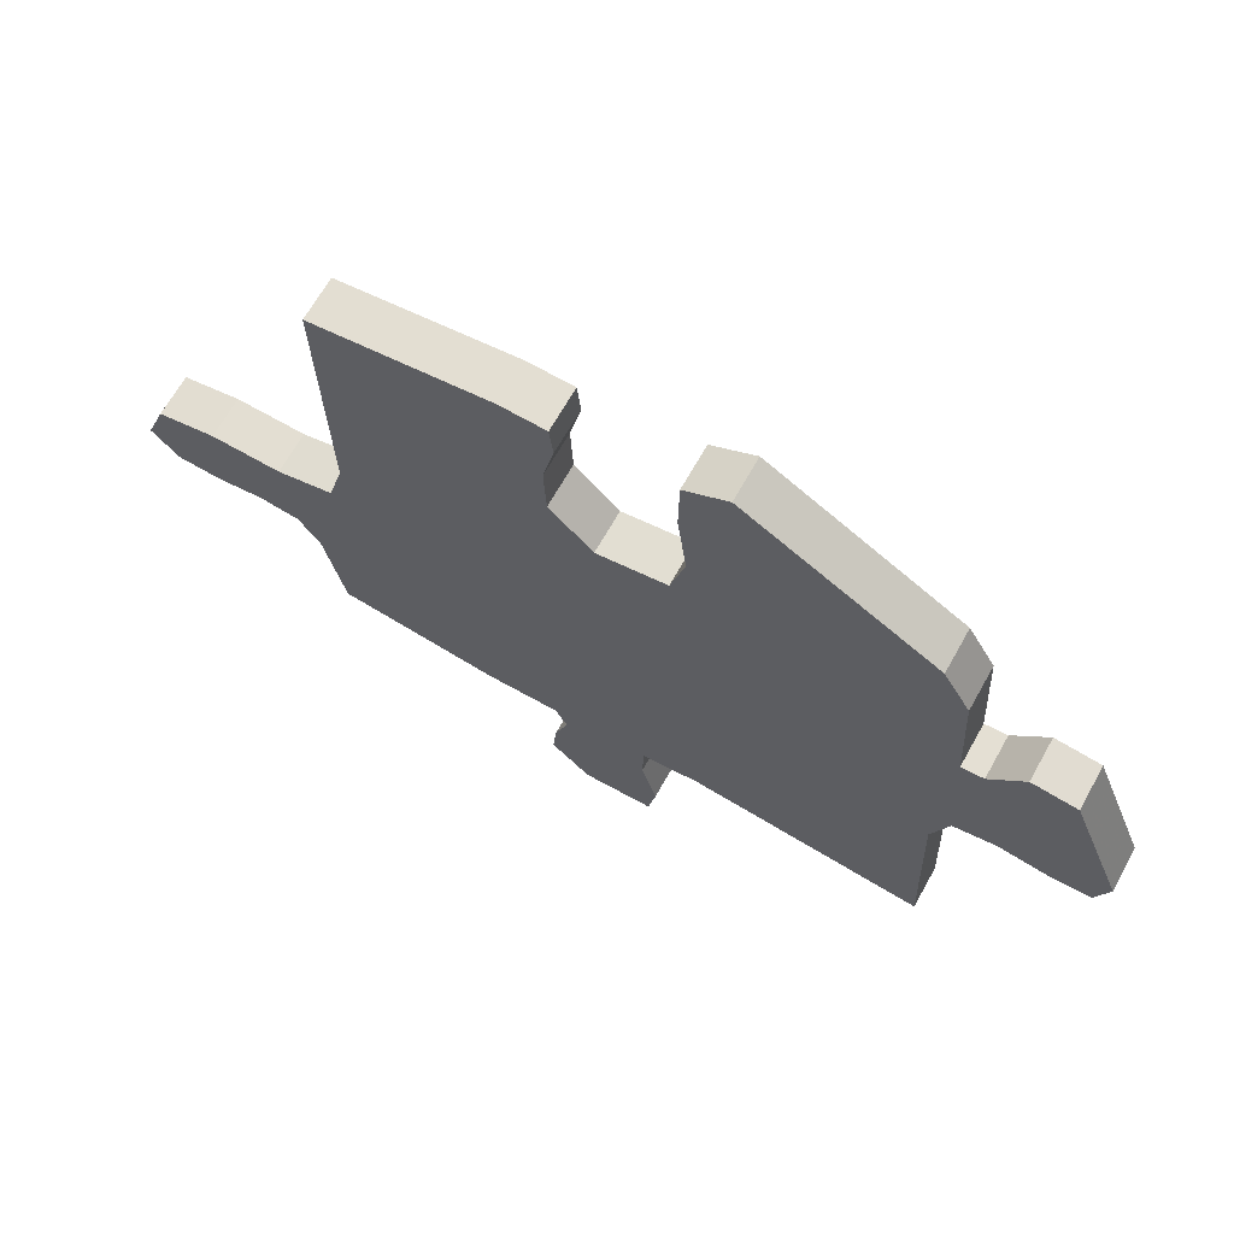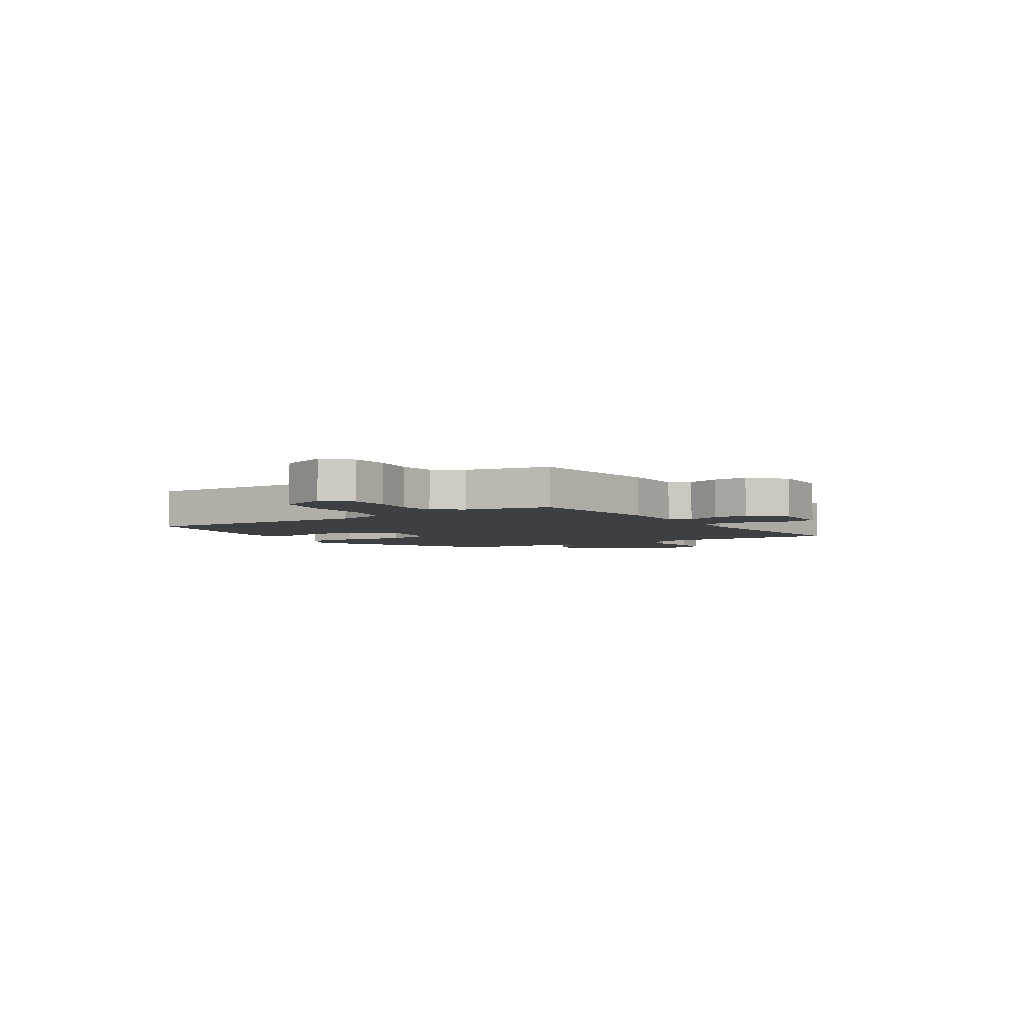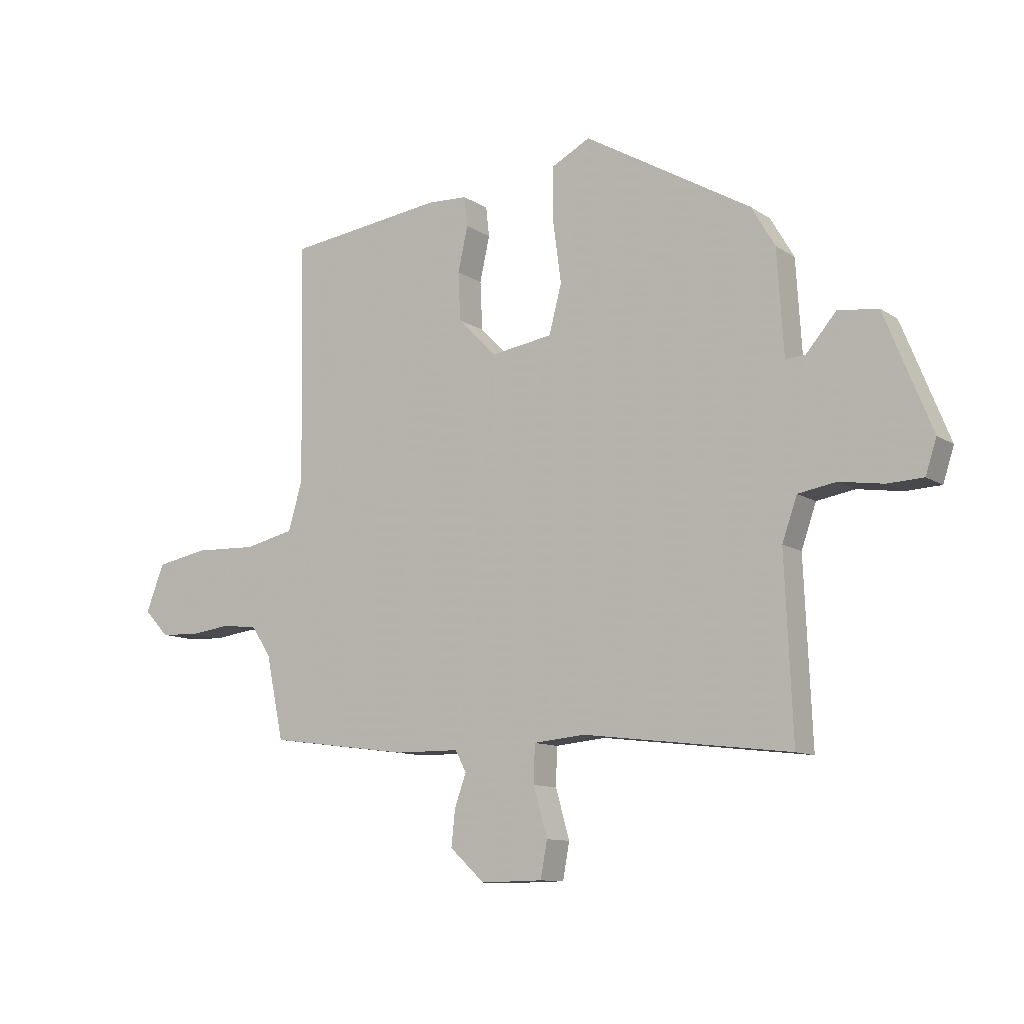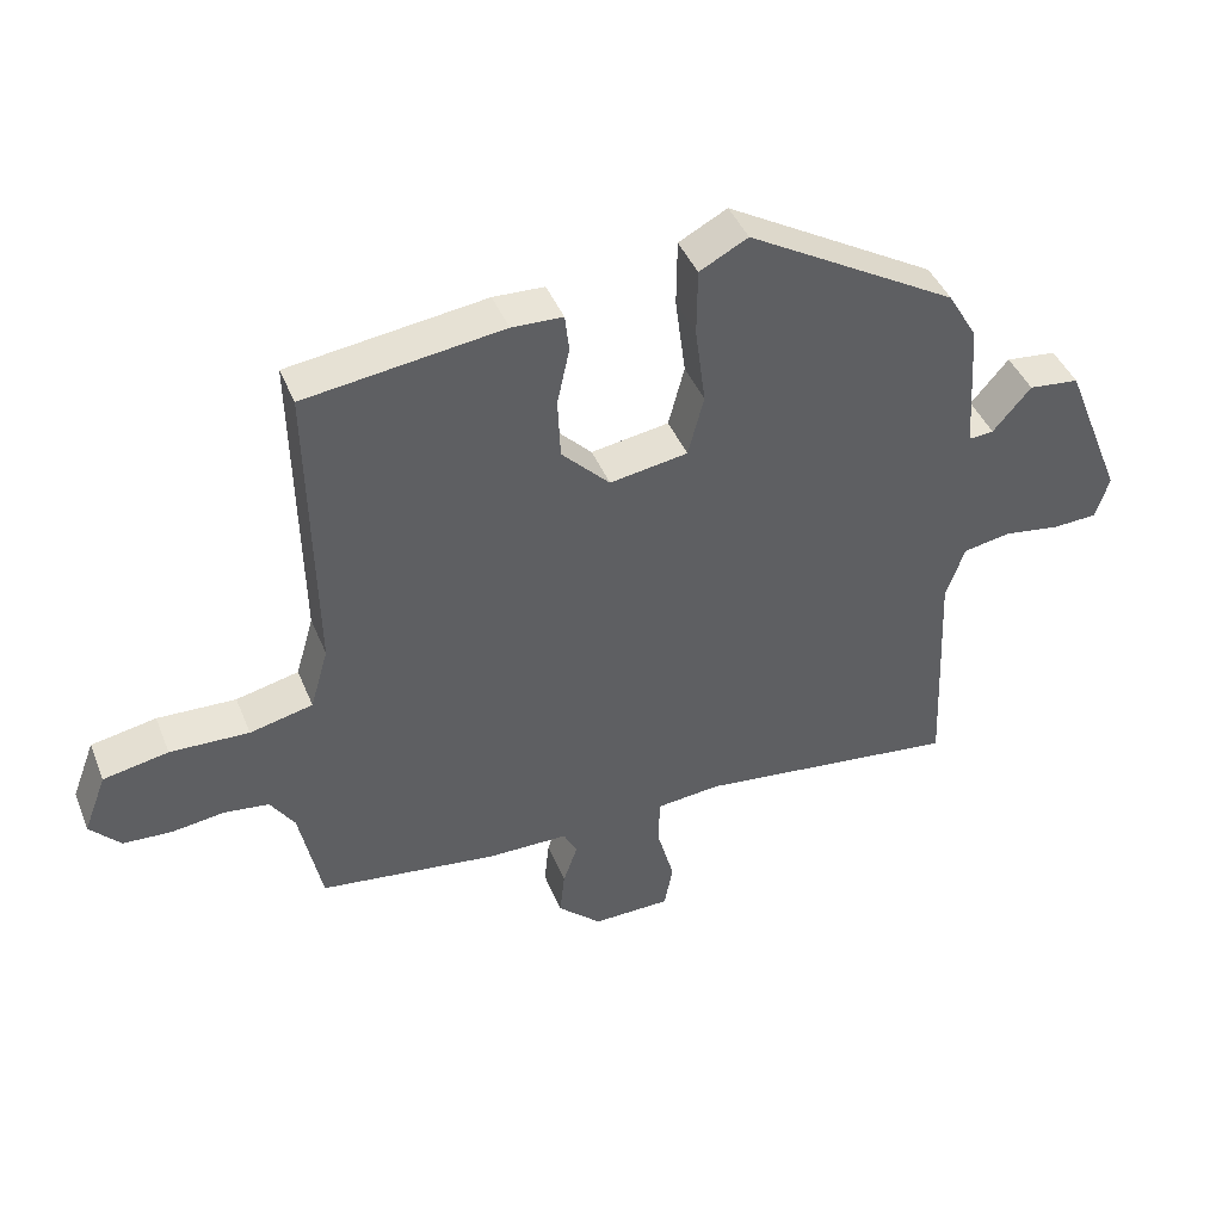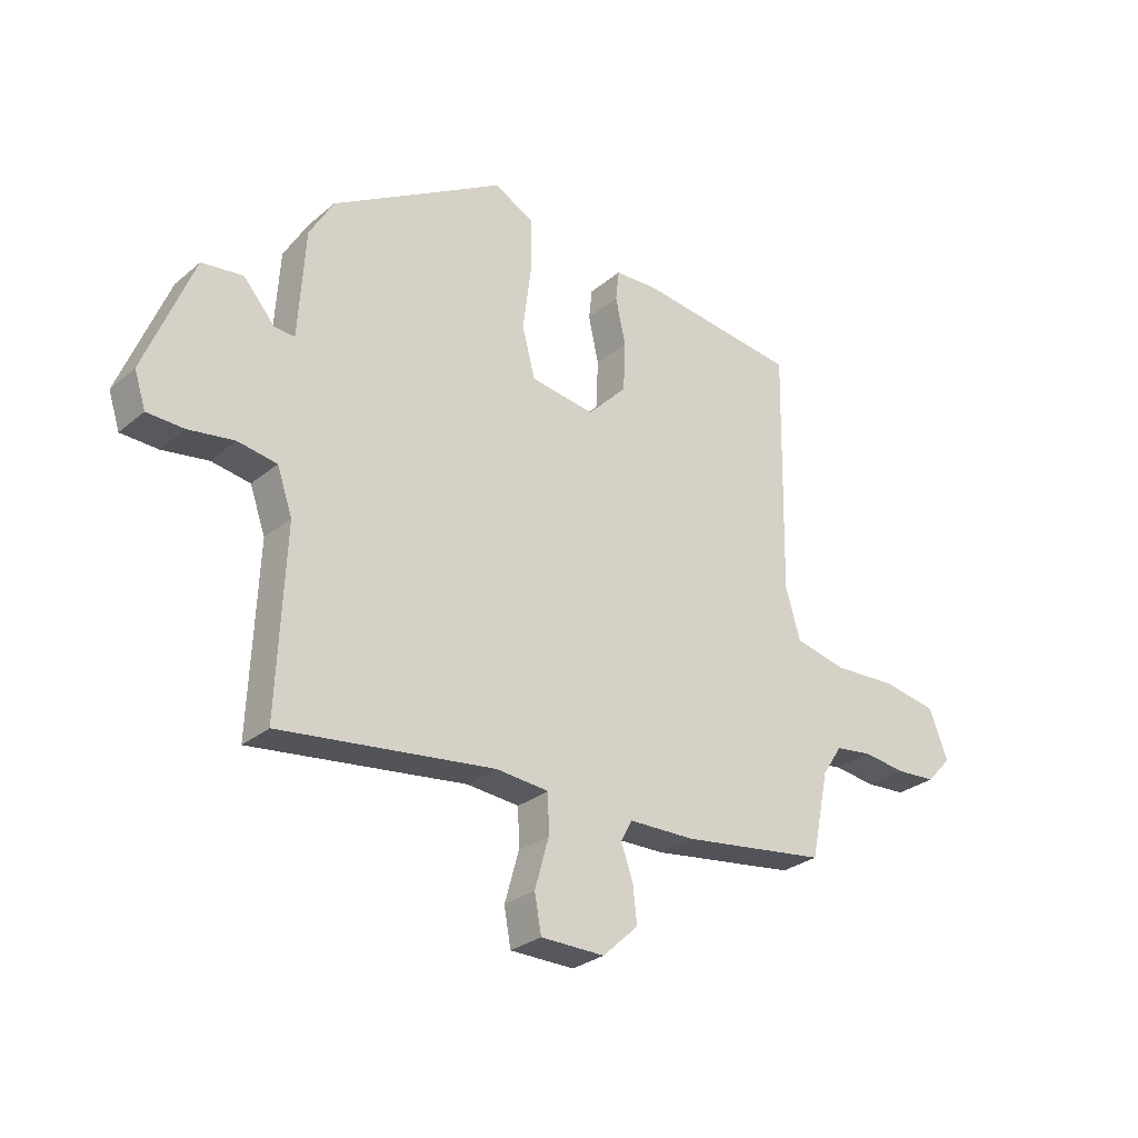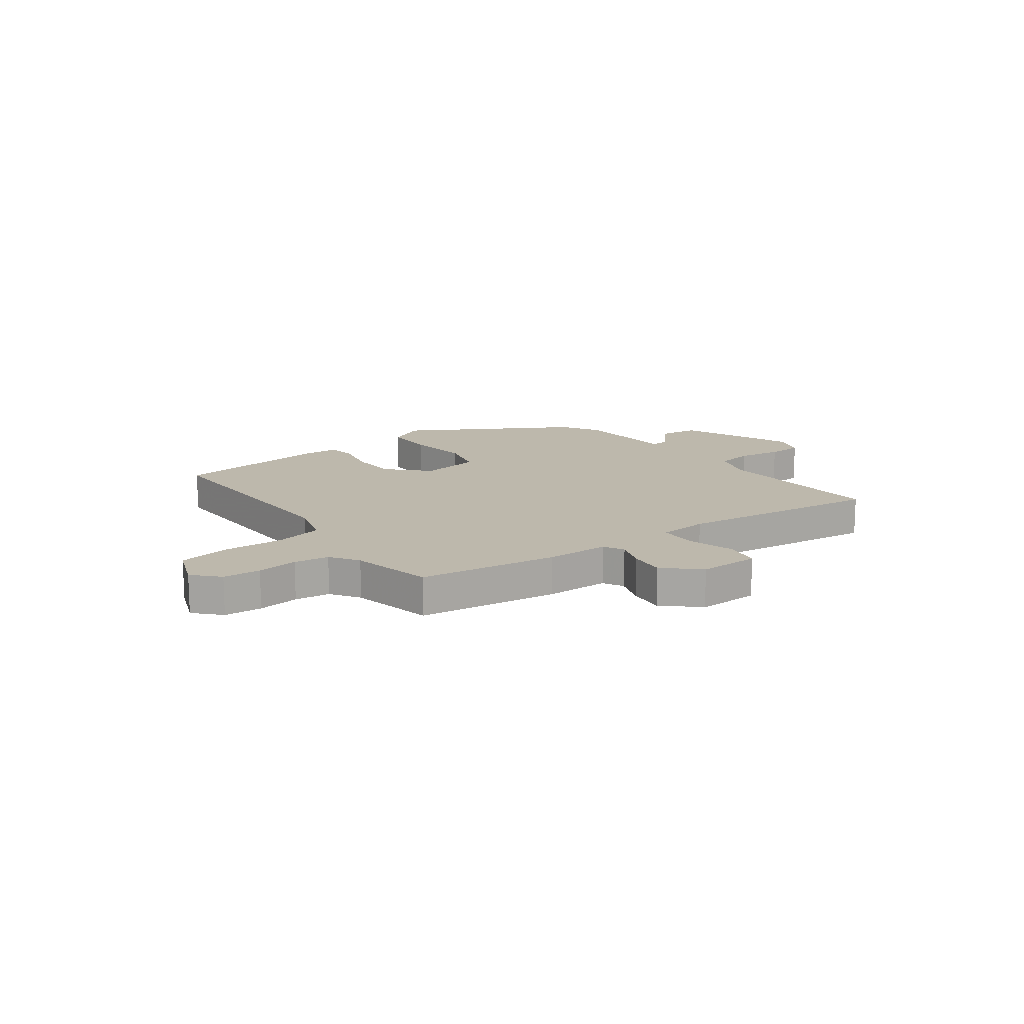
<metadata>
{"format":"obj","ext":"obj","renderer":"f3d","projection":"perspective","resolution":1024,"background":"white","views":[{"elev":67.0,"azim":-150.7,"up":"+Z"},{"elev":-4.2,"azim":122.2,"up":"+Y"},{"elev":-10.7,"azim":-147.4,"up":"+Z"},{"elev":42.8,"azim":158.8,"up":"+Z"},{"elev":-28.2,"azim":-38.8,"up":"+Z"},{"elev":14.9,"azim":143.7,"up":"+Y"}]}
</metadata>
<code>
v 0.503 0.07 -0.476
v 0.245 0.07 -0.51
v 0.128 0.07 -0.511
v 0.108 0.07 -0.549
v 0.129 0.07 -0.608
v 0.136 0.07 -0.674
v 0.073 0.07 -0.732
v -0.04 0.07 -0.73
v -0.052 0.07 -0.664
v -0.027 0.07 -0.575
v -0.029 0.07 -0.506
v -0.122 0.07 -0.497
v -0.501 0.07 -0.542
v -0.487 0.07 -0.217
v -0.514 0.07 -0.139
v -0.583 0.07 -0.127
v -0.664 0.07 -0.139
v -0.729 0.07 -0.136
v -0.749 0.07 -0.074
v -0.663 0.07 0.139
v -0.59 0.07 0.147
v -0.535 0.07 0.083
v -0.499 0.07 0.08
v -0.487 0.07 0.27
v -0.444 0.07 0.343
v -0.139 0.07 0.52
v -0.069 0.07 0.483
v -0.068 0.07 0.386
v -0.083 0.07 0.272
v -0.06 0.07 0.184
v 0.053 0.07 0.166
v 0.123 0.07 0.237
v 0.127 0.07 0.325
v 0.109 0.07 0.407
v 0.115 0.07 0.461
v 0.189 0.07 0.464
v 0.475 0.07 0.426
v 0.467 0.07 -0.01
v 0.493 0.07 -0.1
v 0.584 0.07 -0.121
v 0.698 0.07 -0.117
v 0.792 0.07 -0.135
v 0.825 0.07 -0.221
v 0.781 0.07 -0.268
v 0.711 0.07 -0.272
v 0.635 0.07 -0.262
v 0.57 0.07 -0.27
v 0.535 0.07 -0.323
v 0.503 0 -0.476
v 0.245 0 -0.51
v 0.128 0 -0.511
v 0.108 0 -0.549
v 0.129 0 -0.608
v 0.136 0 -0.674
v 0.073 0 -0.732
v -0.04 0 -0.73
v -0.052 0 -0.664
v -0.027 0 -0.575
v -0.029 0 -0.506
v -0.122 0 -0.497
v -0.501 0 -0.542
v -0.487 0 -0.217
v -0.514 0 -0.139
v -0.583 0 -0.127
v -0.664 0 -0.139
v -0.729 0 -0.136
v -0.749 0 -0.074
v -0.663 0 0.139
v -0.59 0 0.147
v -0.535 0 0.083
v -0.499 0 0.08
v -0.487 0 0.27
v -0.444 0 0.343
v -0.139 0 0.52
v -0.069 0 0.483
v -0.068 0 0.386
v -0.083 0 0.272
v -0.06 0 0.184
v 0.053 0 0.166
v 0.123 0 0.237
v 0.127 0 0.325
v 0.109 0 0.407
v 0.115 0 0.461
v 0.189 0 0.464
v 0.475 0 0.426
v 0.467 0 -0.01
v 0.493 0 -0.1
v 0.584 0 -0.121
v 0.698 0 -0.117
v 0.792 0 -0.135
v 0.825 0 -0.221
v 0.781 0 -0.268
v 0.711 0 -0.272
v 0.635 0 -0.262
v 0.57 0 -0.27
v 0.535 0 -0.323
f 44 45 46
f 43 44 46
f 42 43 46
f 41 42 46
f 40 41 46
f 39 40 46 47
f 36 37 38
f 35 36 38
f 34 35 38
f 33 34 38
f 32 33 38 39
f 39 47 48
f 32 39 48
f 31 32 48
f 27 28 29
f 26 27 29
f 25 26 29
f 24 25 29
f 23 24 29
f 23 29 30
f 20 21 22
f 19 20 22
f 18 19 22
f 17 18 22
f 16 17 22
f 15 16 22 23
f 1 2 3
f 48 1 3
f 31 48 3
f 30 31 3
f 23 30 3
f 15 23 3
f 14 15 3
f 8 9 10
f 7 8 10
f 6 7 10
f 5 6 10
f 4 5 10
f 4 10 11
f 3 4 11
f 14 3 11 12
f 12 13 14
f 94 93 92
f 94 92 91
f 94 91 90
f 94 90 89
f 94 89 88
f 95 94 88 87
f 86 85 84
f 86 84 83
f 86 83 82
f 86 82 81
f 87 86 81 80
f 96 95 87
f 96 87 80
f 96 80 79
f 77 76 75
f 77 75 74
f 77 74 73
f 77 73 72
f 77 72 71
f 78 77 71
f 70 69 68
f 70 68 67
f 70 67 66
f 70 66 65
f 70 65 64
f 71 70 64 63
f 51 50 49
f 51 49 96
f 51 96 79
f 51 79 78
f 51 78 71
f 51 71 63
f 51 63 62
f 58 57 56
f 58 56 55
f 58 55 54
f 58 54 53
f 58 53 52
f 59 58 52
f 59 52 51
f 60 59 51 62
f 62 61 60
f 1 49 50 2
f 2 50 51 3
f 3 51 52 4
f 4 52 53 5
f 5 53 54 6
f 6 54 55 7
f 7 55 56 8
f 8 56 57 9
f 9 57 58 10
f 10 58 59 11
f 11 59 60 12
f 12 60 61 13
f 13 61 62 14
f 14 62 63 15
f 15 63 64 16
f 16 64 65 17
f 17 65 66 18
f 18 66 67 19
f 19 67 68 20
f 20 68 69 21
f 21 69 70 22
f 22 70 71 23
f 23 71 72 24
f 24 72 73 25
f 25 73 74 26
f 26 74 75 27
f 27 75 76 28
f 28 76 77 29
f 29 77 78 30
f 30 78 79 31
f 31 79 80 32
f 32 80 81 33
f 33 81 82 34
f 34 82 83 35
f 35 83 84 36
f 36 84 85 37
f 37 85 86 38
f 38 86 87 39
f 39 87 88 40
f 40 88 89 41
f 41 89 90 42
f 42 90 91 43
f 43 91 92 44
f 44 92 93 45
f 45 93 94 46
f 46 94 95 47
f 47 95 96 48
f 48 96 49 1

</code>
